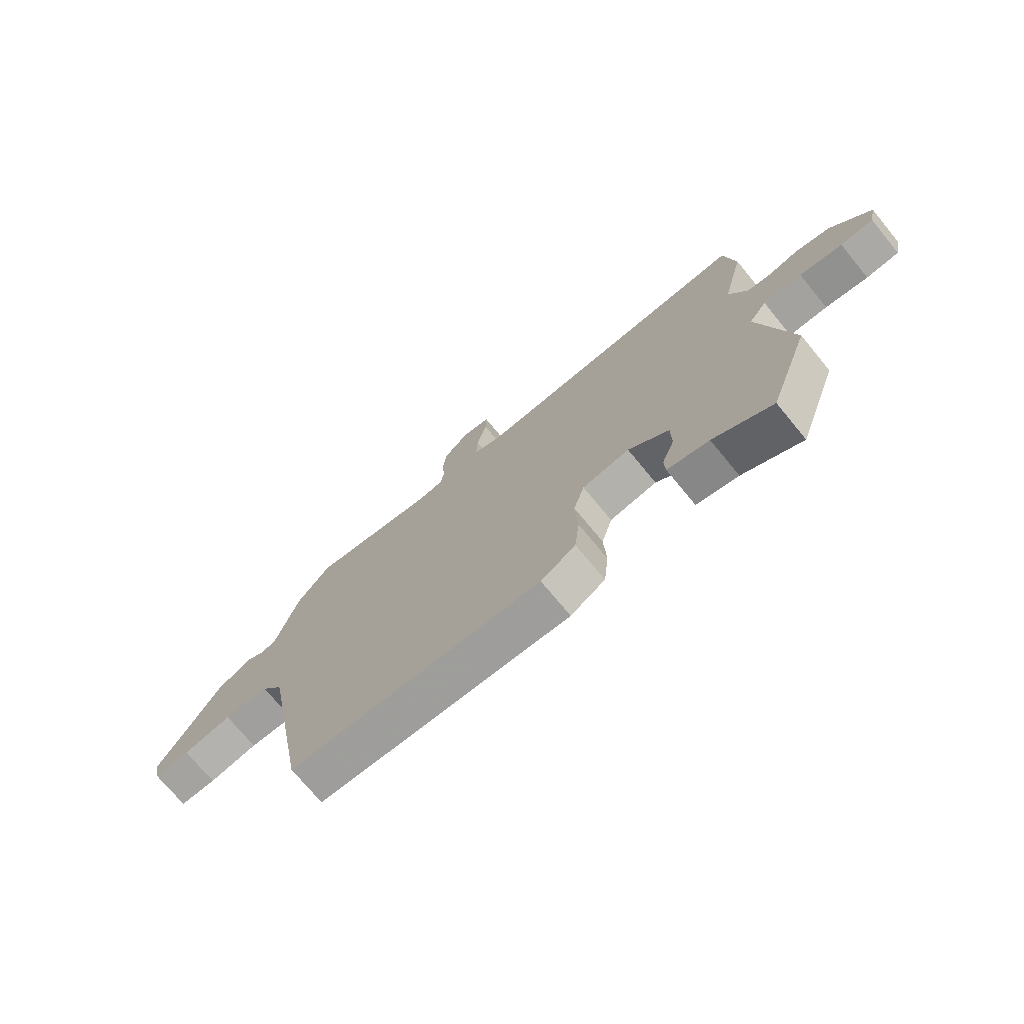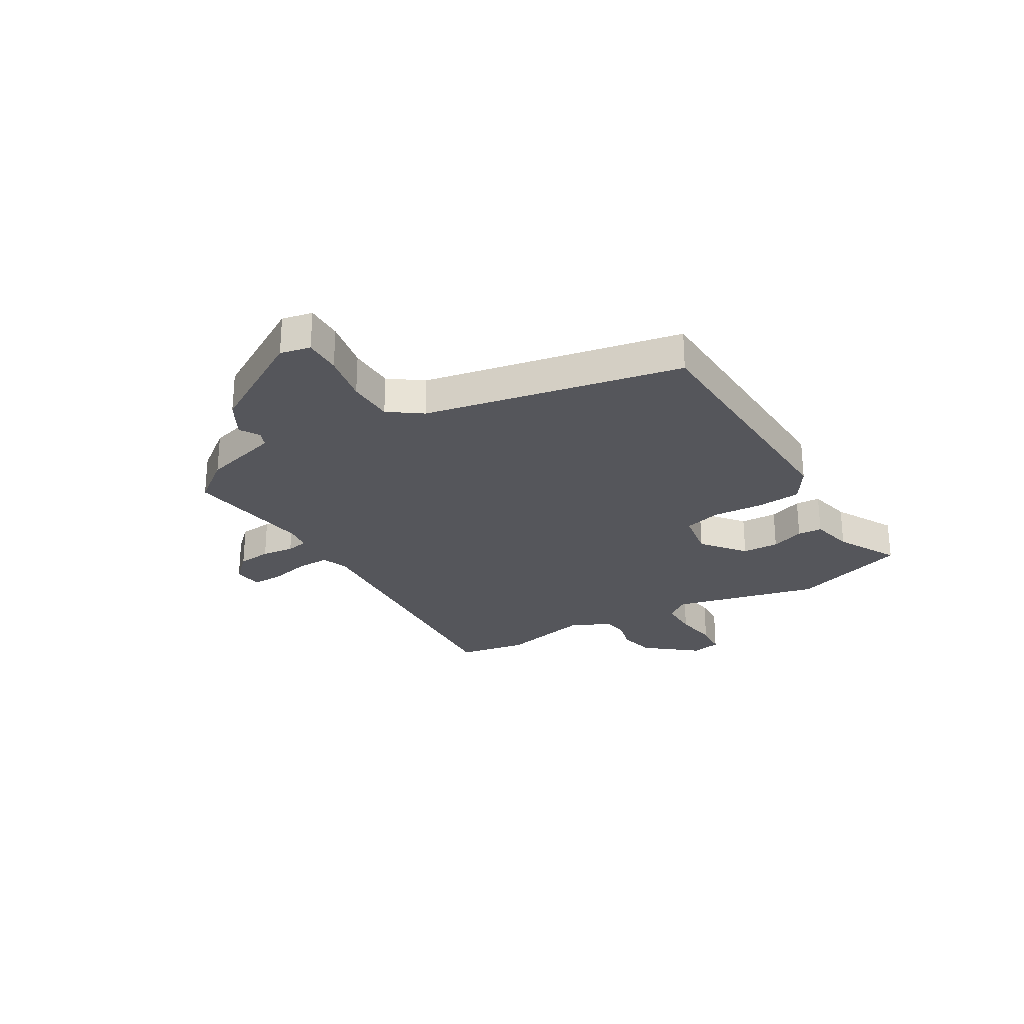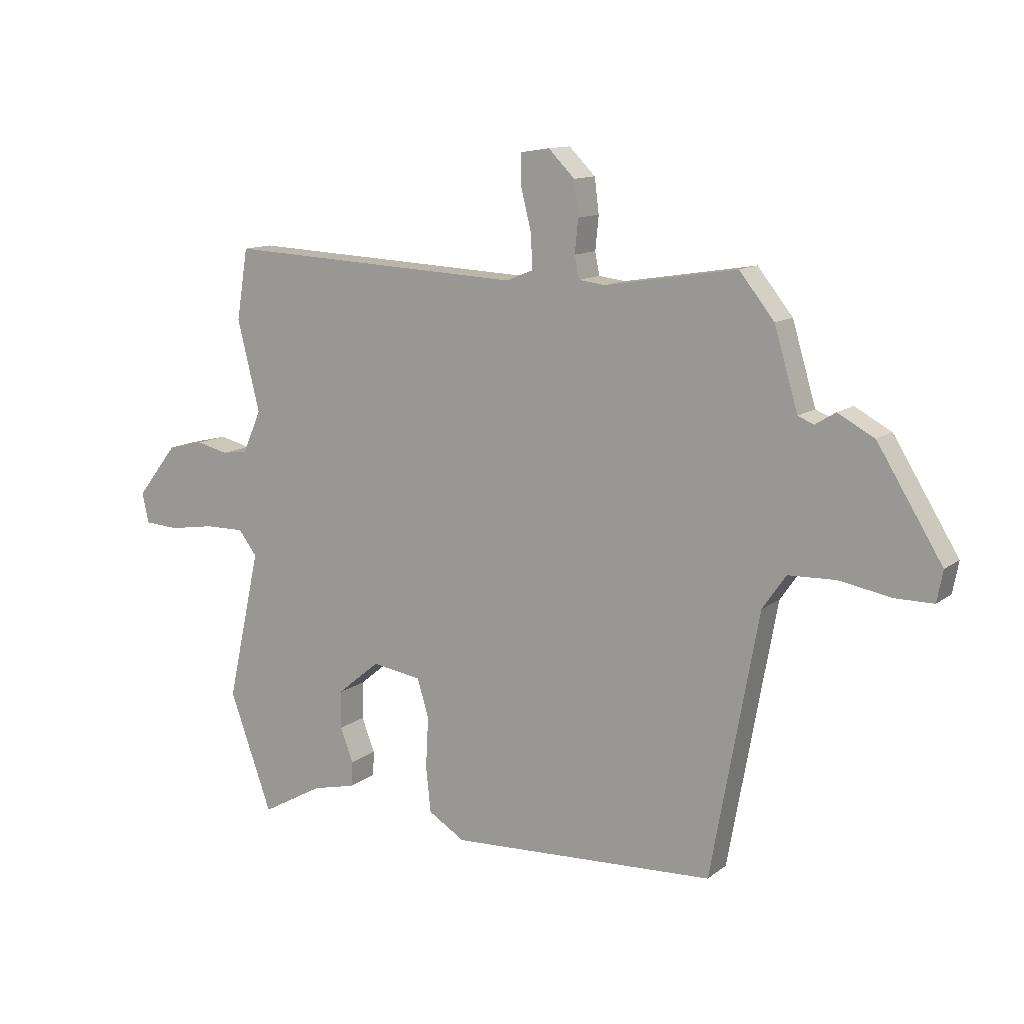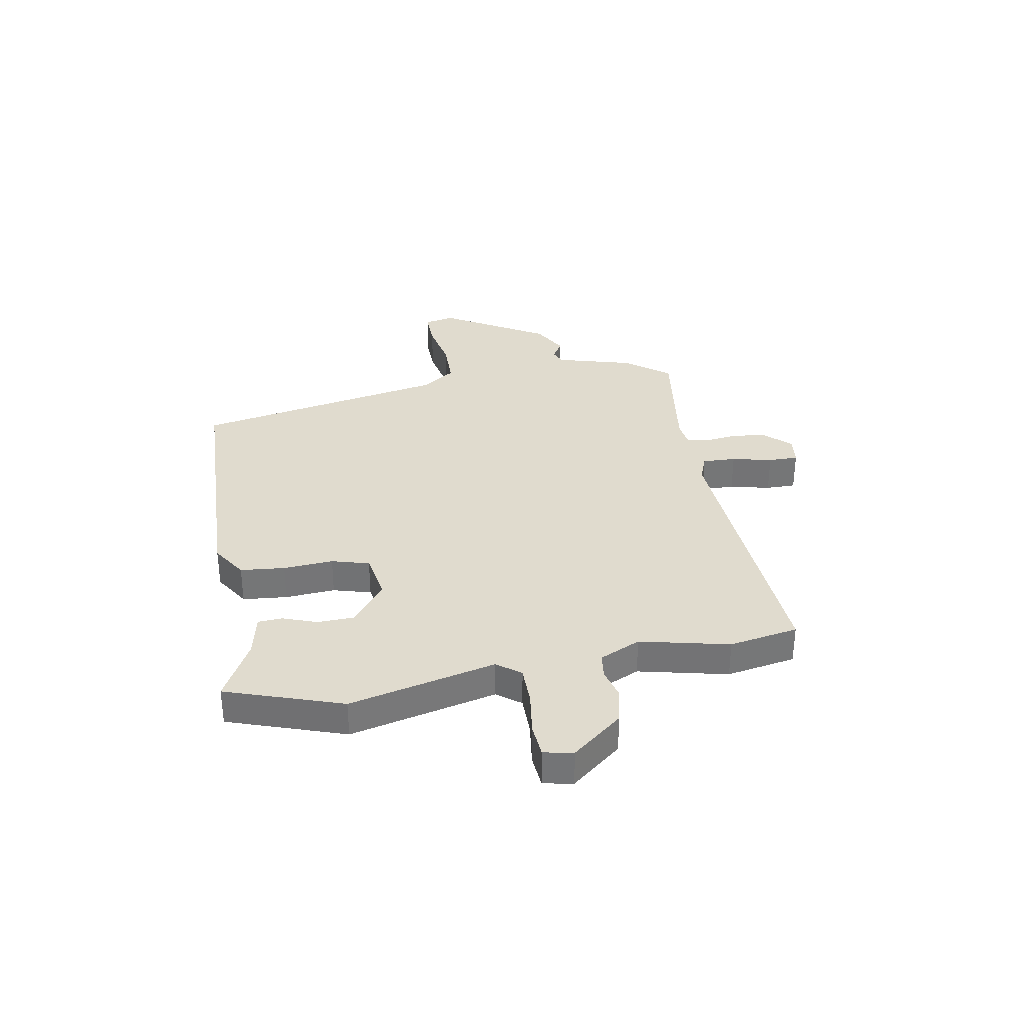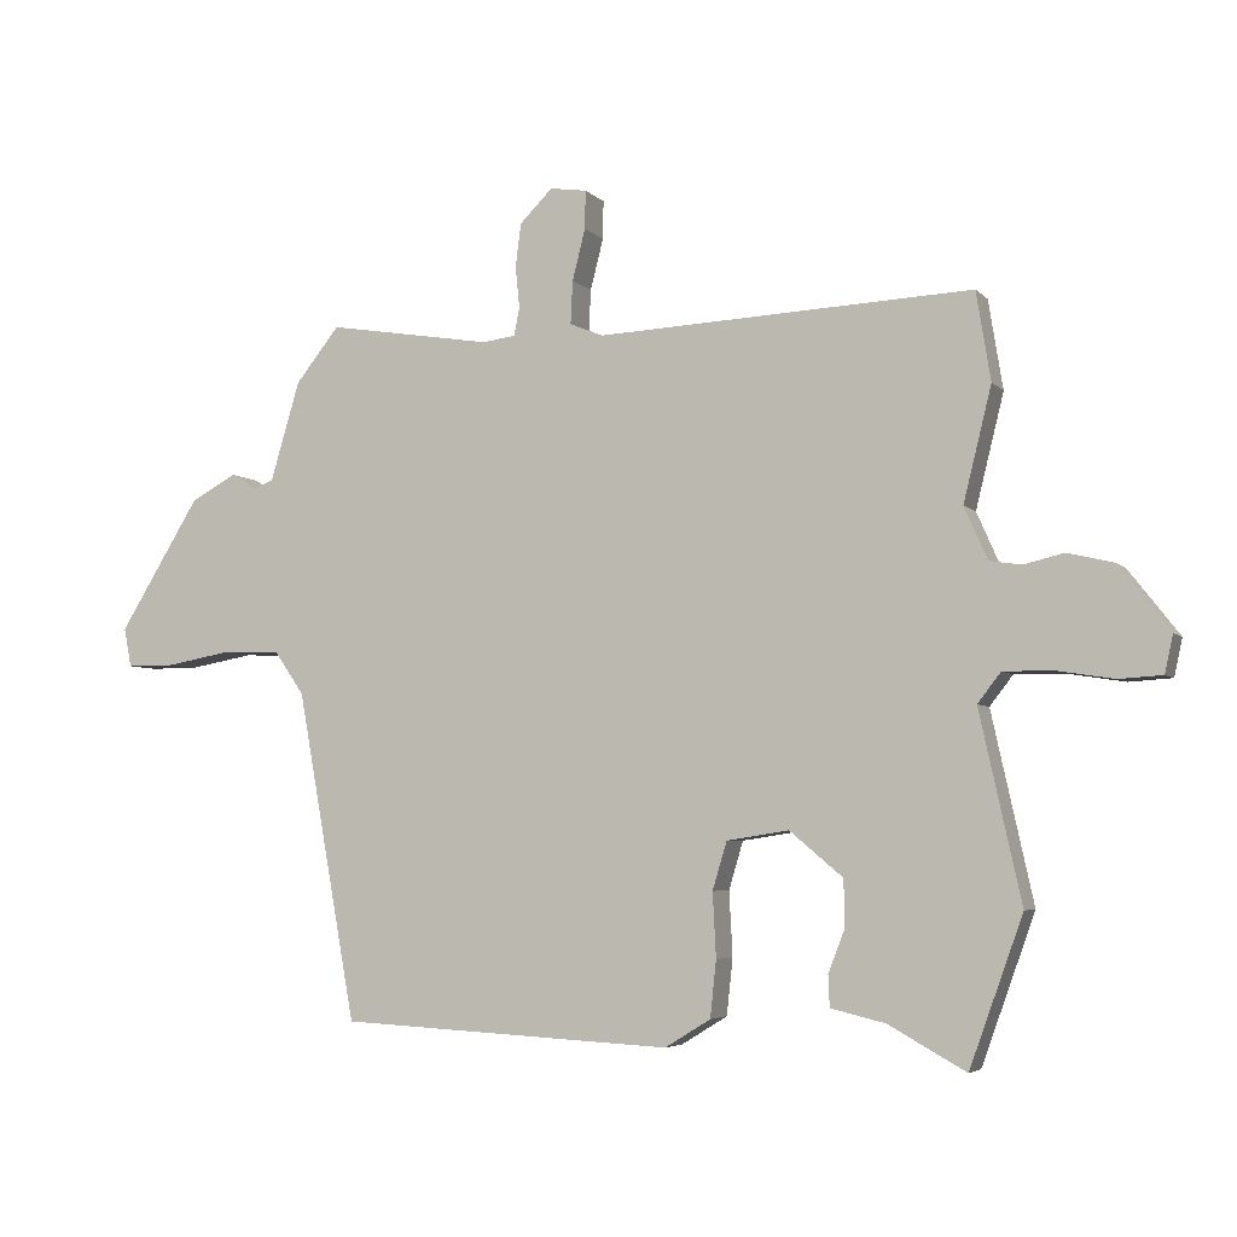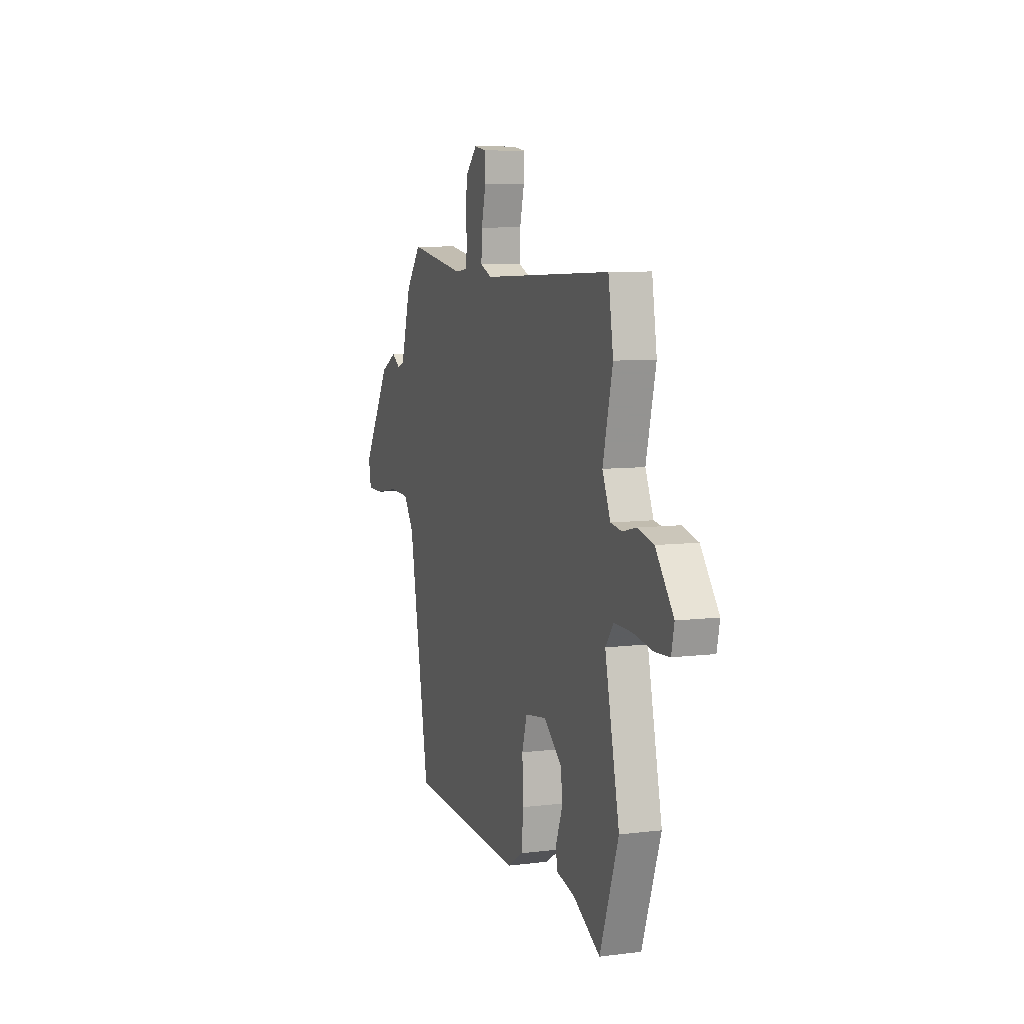
<metadata>
{"format":"obj","ext":"obj","renderer":"f3d","projection":"perspective","resolution":1024,"background":"white","views":[{"elev":-72.9,"azim":-140.5,"up":"+Z"},{"elev":-26.3,"azim":119.8,"up":"+Y"},{"elev":12.2,"azim":30.9,"up":"+Z"},{"elev":33.7,"azim":-101.0,"up":"+Y"},{"elev":-4.7,"azim":-158.5,"up":"+Z"},{"elev":8.0,"azim":-109.1,"up":"+Z"}]}
</metadata>
<code>
v -0.479 0.07 -0.559
v -0.557 0.07 -0.342
v -0.496 0.07 -0.066
v -0.53 0.07 -0.022
v -0.604 0.07 -0.023
v -0.686 0.07 -0.036
v -0.749 0.07 -0.032
v -0.761 0.07 0.023
v -0.686 0.07 0.119
v -0.619 0.07 0.135
v -0.561 0.07 0.121
v -0.514 0.07 0.128
v -0.48 0.07 0.205
v -0.521 0.07 0.371
v -0.5 0.07 0.501
v 0.049 0.07 0.475
v 0.098 0.07 0.495
v 0.095 0.07 0.558
v 0.076 0.07 0.633
v 0.075 0.07 0.689
v 0.129 0.07 0.697
v 0.177 0.07 0.649
v 0.185 0.07 0.586
v 0.179 0.07 0.525
v 0.187 0.07 0.484
v 0.236 0.07 0.478
v 0.477 0.07 0.517
v 0.541 0.07 0.437
v 0.584 0.07 0.292
v 0.613 0.07 0.28
v 0.65 0.07 0.303
v 0.717 0.07 0.267
v 0.836 0.07 0.074
v 0.825 0.07 0.017
v 0.755 0.07 0.017
v 0.66 0.07 0.034
v 0.573 0.07 0.031
v 0.53 0.07 -0.031
v 0.443 0.07 -0.512
v -0.046 0.07 -0.537
v -0.113 0.07 -0.496
v -0.122 0.07 -0.413
v -0.117 0.07 -0.319
v -0.138 0.07 -0.249
v -0.229 0.07 -0.235
v -0.307 0.07 -0.3
v -0.308 0.07 -0.369
v -0.284 0.07 -0.431
v -0.286 0.07 -0.477
v -0.366 0.07 -0.496
v -0.479 0 -0.559
v -0.557 0 -0.342
v -0.496 0 -0.066
v -0.53 0 -0.022
v -0.604 0 -0.023
v -0.686 0 -0.036
v -0.749 0 -0.032
v -0.761 0 0.023
v -0.686 0 0.119
v -0.619 0 0.135
v -0.561 0 0.121
v -0.514 0 0.128
v -0.48 0 0.205
v -0.521 0 0.371
v -0.5 0 0.501
v 0.049 0 0.475
v 0.098 0 0.495
v 0.095 0 0.558
v 0.076 0 0.633
v 0.075 0 0.689
v 0.129 0 0.697
v 0.177 0 0.649
v 0.185 0 0.586
v 0.179 0 0.525
v 0.187 0 0.484
v 0.236 0 0.478
v 0.477 0 0.517
v 0.541 0 0.437
v 0.584 0 0.292
v 0.613 0 0.28
v 0.65 0 0.303
v 0.717 0 0.267
v 0.836 0 0.074
v 0.825 0 0.017
v 0.755 0 0.017
v 0.66 0 0.034
v 0.573 0 0.031
v 0.53 0 -0.031
v 0.443 0 -0.512
v -0.046 0 -0.537
v -0.113 0 -0.496
v -0.122 0 -0.413
v -0.117 0 -0.319
v -0.138 0 -0.249
v -0.229 0 -0.235
v -0.307 0 -0.3
v -0.308 0 -0.369
v -0.284 0 -0.431
v -0.286 0 -0.477
v -0.366 0 -0.496
f 47 48 49 50
f 46 47 50 1
f 40 41 42 43
f 38 39 40 43
f 37 38 43 44
f 33 34 35 36
f 33 36 37
f 30 31 32 33
f 29 30 33 37
f 26 27 28 29
f 25 26 29 37
f 21 22 23 24
f 21 24 25
f 18 19 20 21
f 17 18 21 25
f 16 17 25 37
f 13 14 15 16
f 12 13 16 37
f 8 9 10 11
f 5 6 7 8
f 4 5 8 11
f 3 4 11 12
f 46 1 2 3
f 45 46 3 12
f 12 37 44 45
f 100 99 98 97
f 51 100 97 96
f 93 92 91 90
f 93 90 89 88
f 94 93 88 87
f 86 85 84 83
f 87 86 83
f 83 82 81 80
f 87 83 80 79
f 79 78 77 76
f 87 79 76 75
f 74 73 72 71
f 75 74 71
f 71 70 69 68
f 75 71 68 67
f 87 75 67 66
f 66 65 64 63
f 87 66 63 62
f 61 60 59 58
f 58 57 56 55
f 61 58 55 54
f 62 61 54 53
f 53 52 51 96
f 62 53 96 95
f 95 94 87 62
f 1 51 52 2
f 2 52 53 3
f 3 53 54 4
f 4 54 55 5
f 5 55 56 6
f 6 56 57 7
f 7 57 58 8
f 8 58 59 9
f 9 59 60 10
f 10 60 61 11
f 11 61 62 12
f 12 62 63 13
f 13 63 64 14
f 14 64 65 15
f 15 65 66 16
f 16 66 67 17
f 17 67 68 18
f 18 68 69 19
f 19 69 70 20
f 20 70 71 21
f 21 71 72 22
f 22 72 73 23
f 23 73 74 24
f 24 74 75 25
f 25 75 76 26
f 26 76 77 27
f 27 77 78 28
f 28 78 79 29
f 29 79 80 30
f 30 80 81 31
f 31 81 82 32
f 32 82 83 33
f 33 83 84 34
f 34 84 85 35
f 35 85 86 36
f 36 86 87 37
f 37 87 88 38
f 38 88 89 39
f 39 89 90 40
f 40 90 91 41
f 41 91 92 42
f 42 92 93 43
f 43 93 94 44
f 44 94 95 45
f 45 95 96 46
f 46 96 97 47
f 47 97 98 48
f 48 98 99 49
f 49 99 100 50
f 50 100 51 1

</code>
